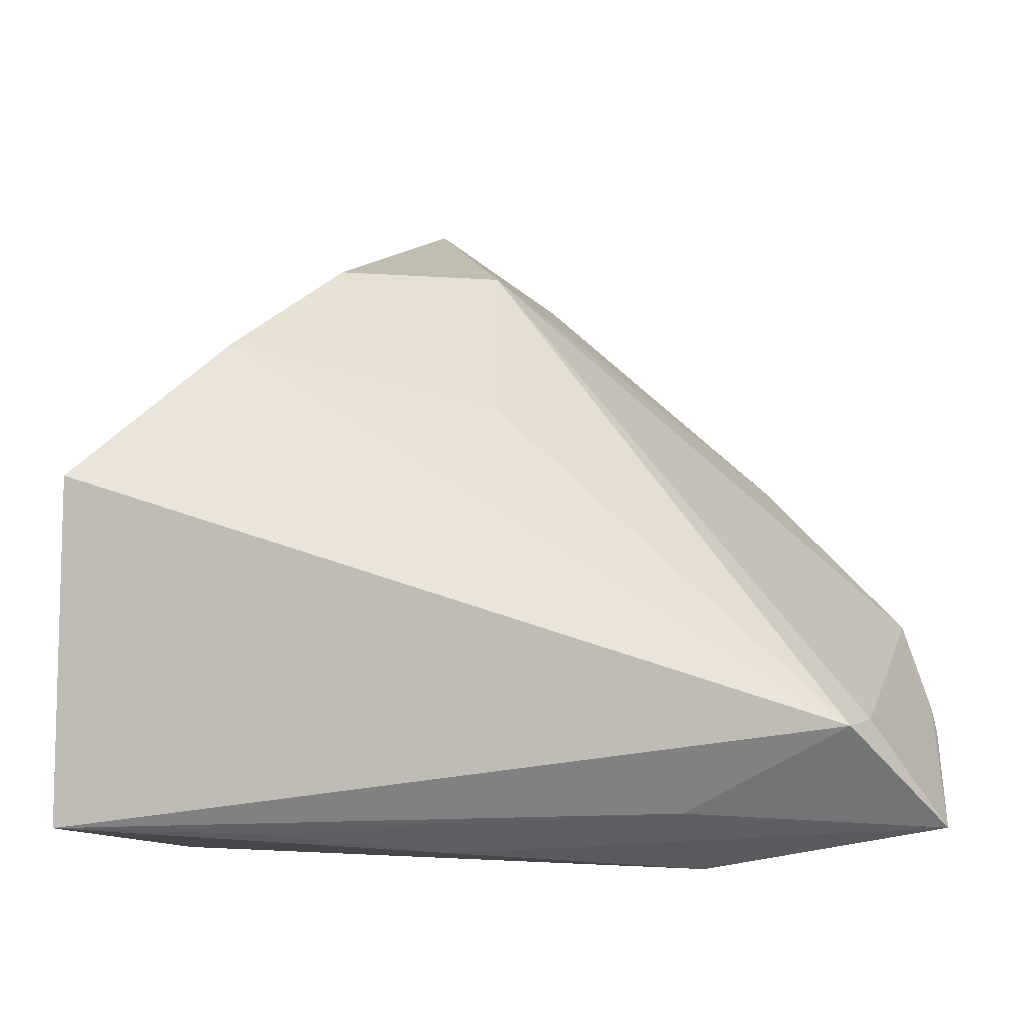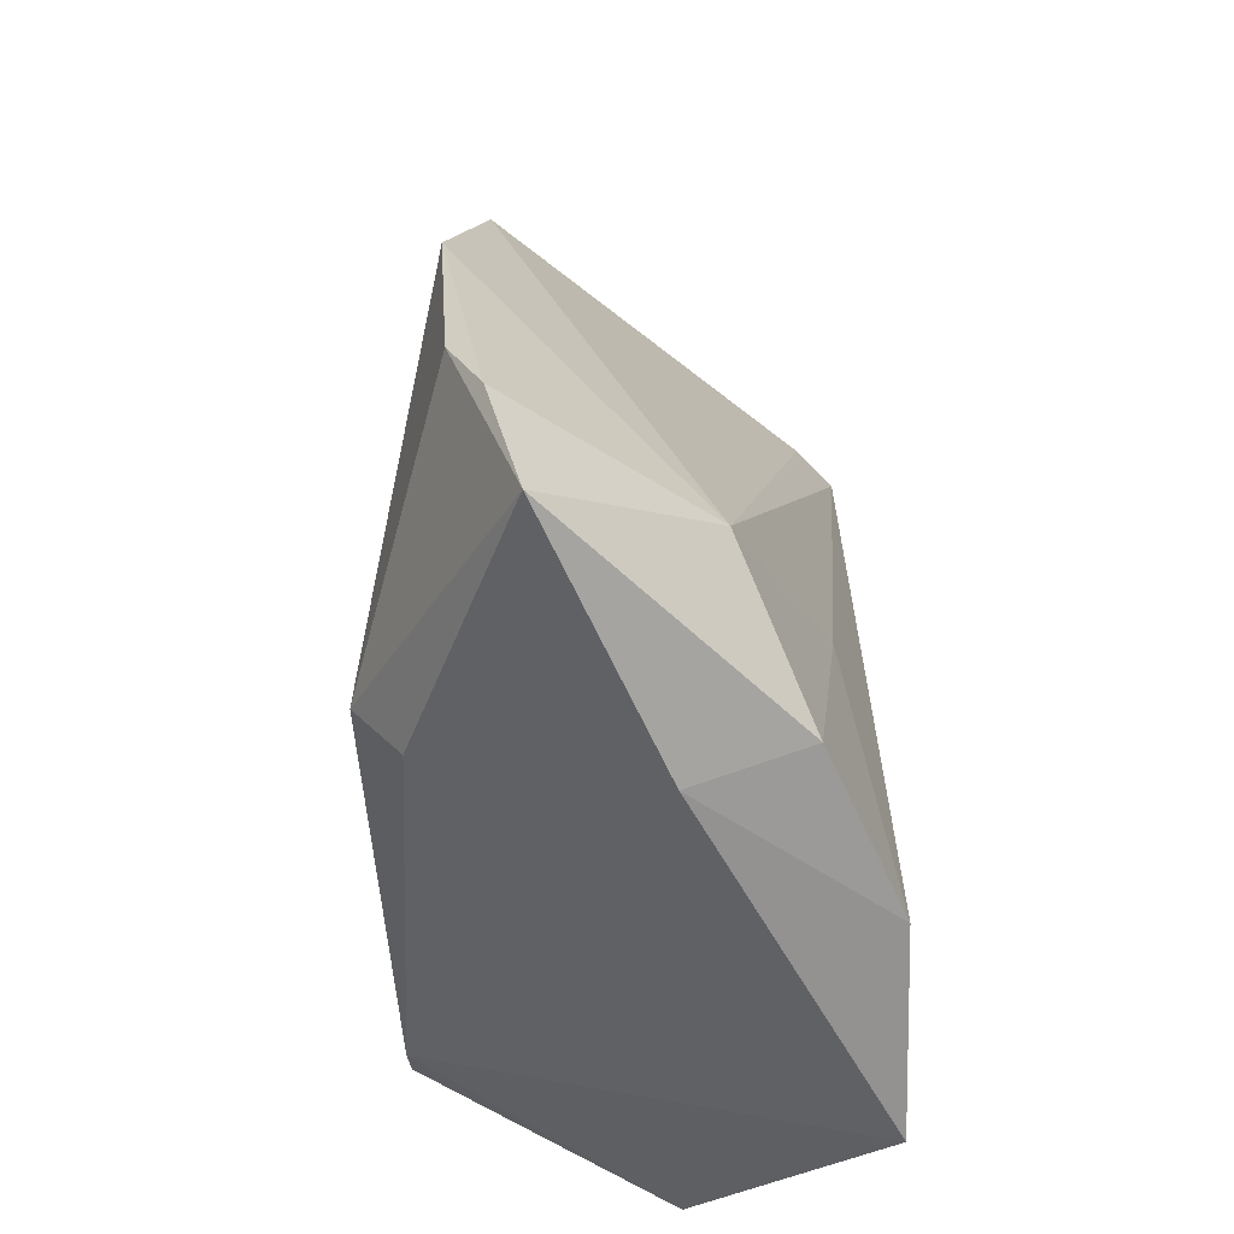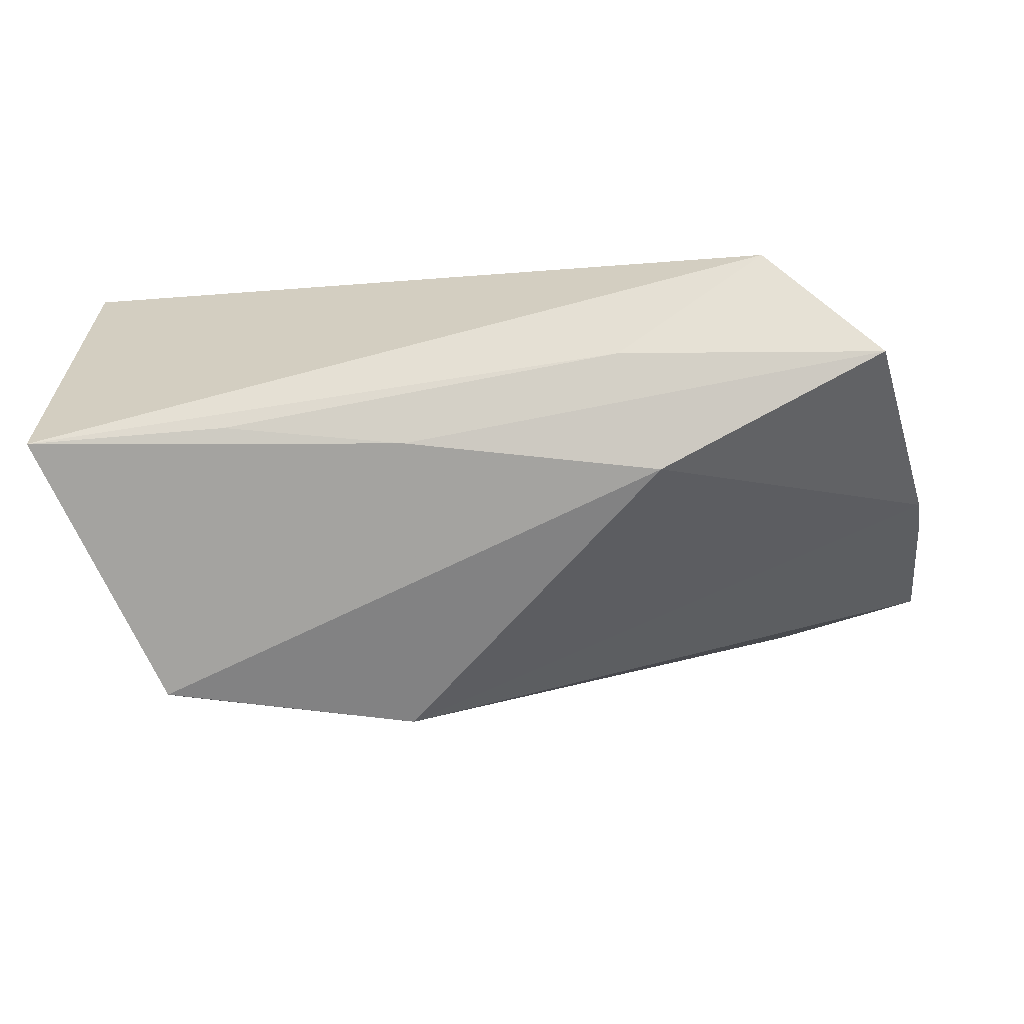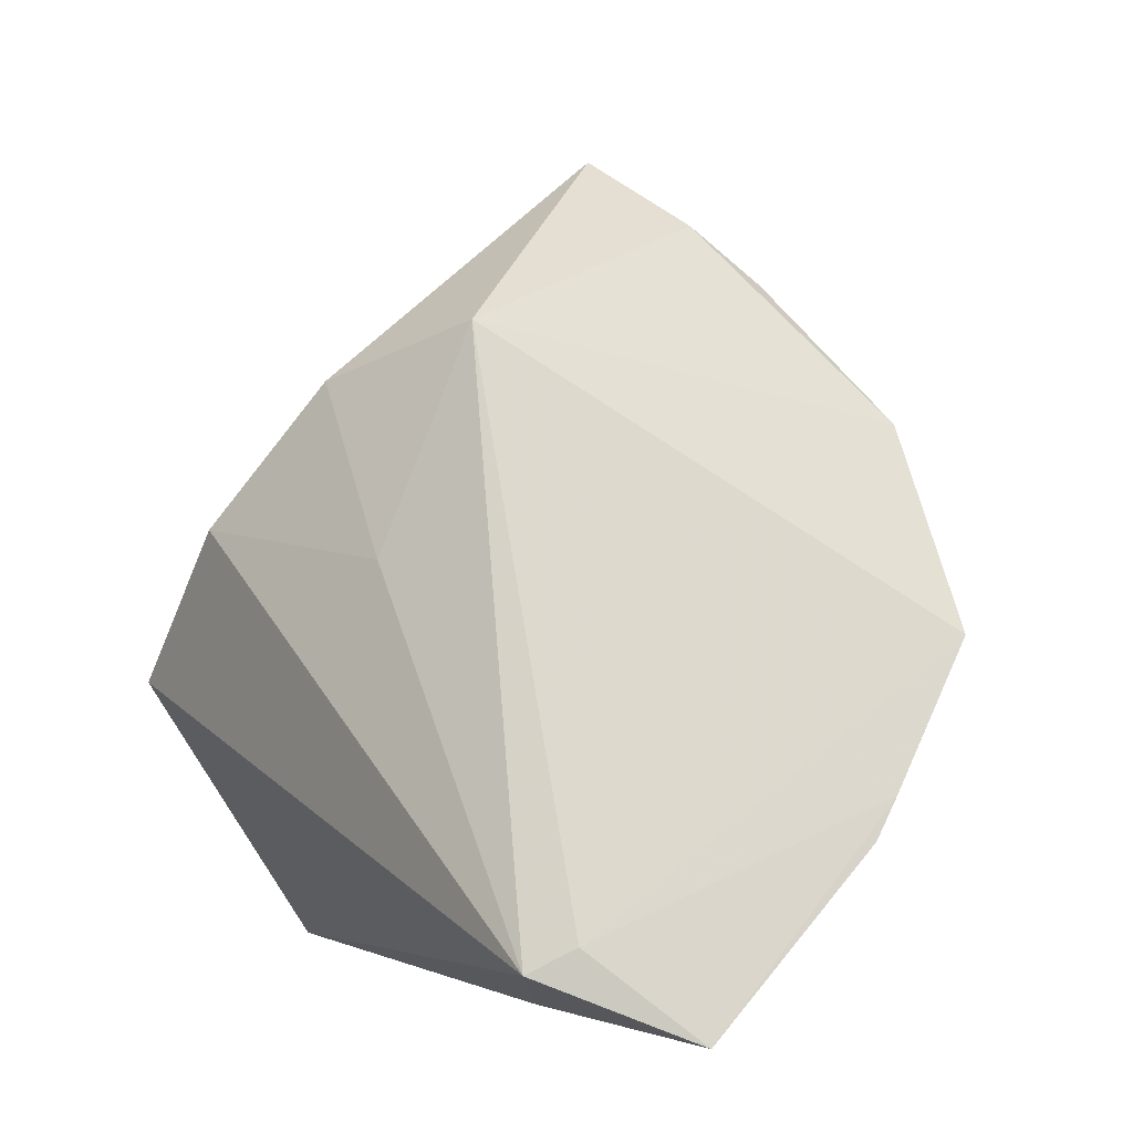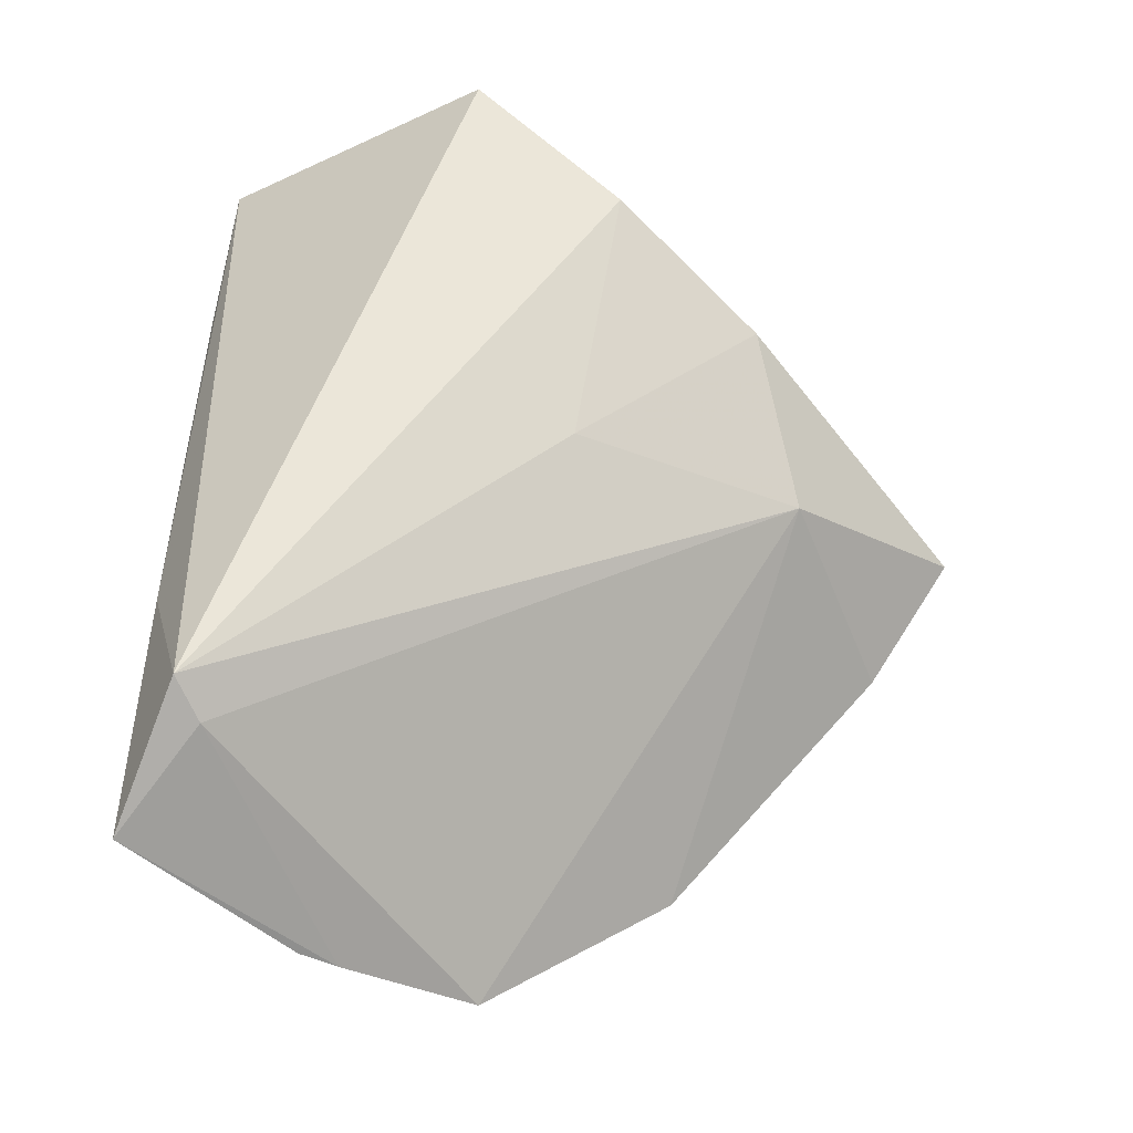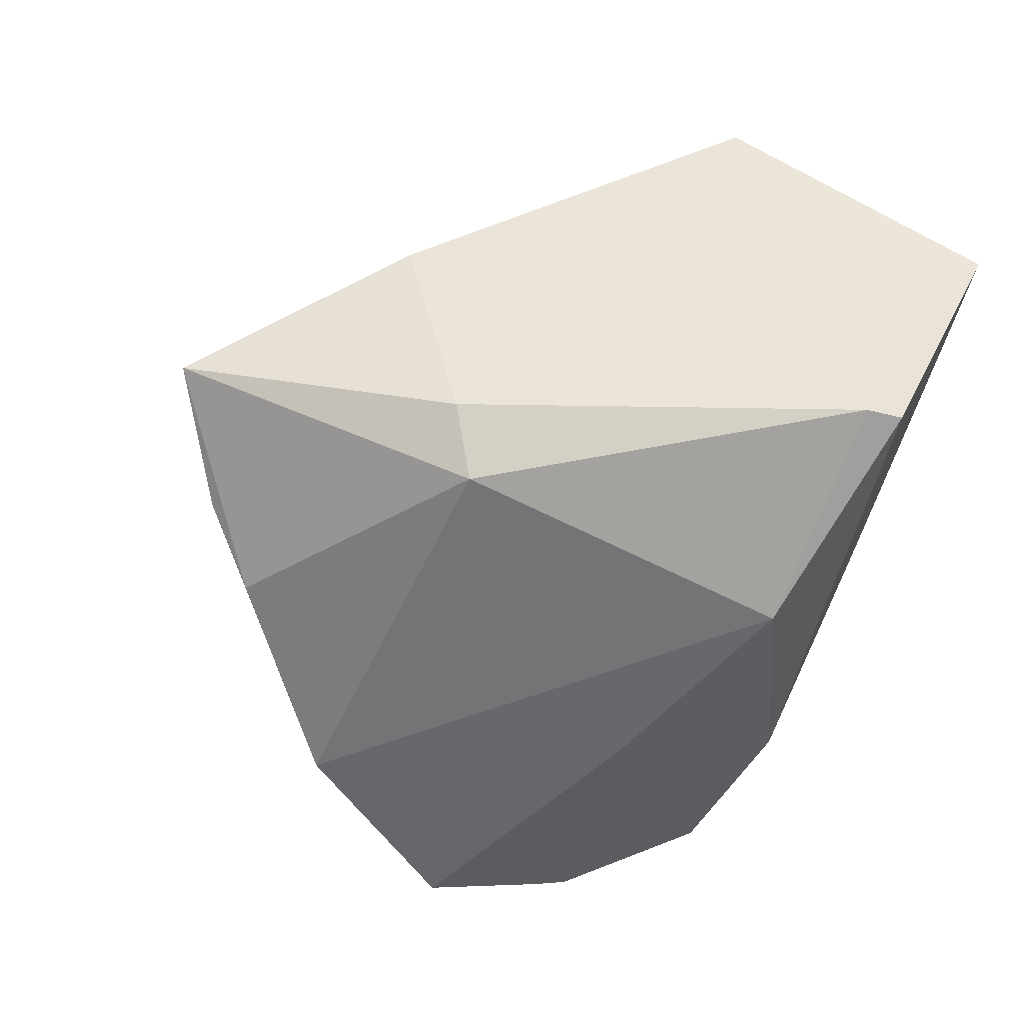
<metadata>
{"format":"obj","ext":"obj","renderer":"f3d","projection":"perspective","resolution":1024,"background":"white","views":[{"elev":-29.5,"azim":-6.7,"up":"+Y"},{"elev":66.4,"azim":-92.1,"up":"+Y"},{"elev":-3.6,"azim":6.3,"up":"+Z"},{"elev":-0.3,"azim":56.5,"up":"+Y"},{"elev":57.1,"azim":93.5,"up":"+Z"},{"elev":-66.5,"azim":-109.6,"up":"+Z"}]}
</metadata>
<code>
v -0.0487 -0.0352 0.004832
v -0.03403 -0.0252 -0.02486
v -0.0321 0.0165 0.02696
v 0.0413 -0.02514 0.02274
v 0.01909 0.0436 -0.0167
v -0.04945 -0.002324 0.02696
v 0.03777 -0.02803 0.02696
v -0.0249 -0.03547 0.006439
v 0.0006537 0.03997 0.0101
v 0.0567 -0.01495 -0.001812
v -0.00462 0.06007 -0.009232
v -0.03366 -0.02069 -0.02516
v 0.057 0.005067 -0.01312
v 0.057 -0.01055 -0.004193
v -0.000339 0.01275 0.02174
v -0.01643 0.02654 -0.02216
v 0.02343 -0.009816 -0.02134
v -0.02472 0.03658 0.004093
v -0.01941 0.03392 0.01801
v 0.04086 0.02696 -0.01768
v 0.01096 0.05106 -0.01278
v -0.009713 0.02237 -0.02768
v 0.02118 -0.03413 0.01474
v -0.004741 -0.01976 -0.02821
v 0.05166 -0.03428 0.01448
v -0.003479 -0.03597 0.004363
v 0.02614 -0.03533 0.001141
f 1 2 26
f 12 2 1
f 16 12 18
f 11 16 18
f 1 26 8
f 19 9 11
f 11 18 19
f 19 18 3
f 1 7 6
f 6 7 3
f 3 18 6
f 6 12 1
f 6 18 12
f 4 7 25
f 9 7 4
f 9 4 13
f 25 7 23
f 23 26 25
f 23 8 26
f 23 7 1
f 1 8 23
f 15 7 9
f 9 19 15
f 3 7 15
f 15 19 3
f 2 12 24
f 2 24 27
f 25 26 27
f 27 26 2
f 25 27 10
f 10 27 24
f 11 9 21
f 21 5 11
f 5 21 20
f 9 13 20
f 20 21 9
f 17 10 24
f 17 20 13
f 24 20 17
f 22 20 24
f 22 12 16
f 22 24 12
f 5 20 22
f 22 16 11
f 11 5 22
f 14 17 13
f 10 17 14
f 14 13 4
f 14 4 25
f 25 10 14

</code>
